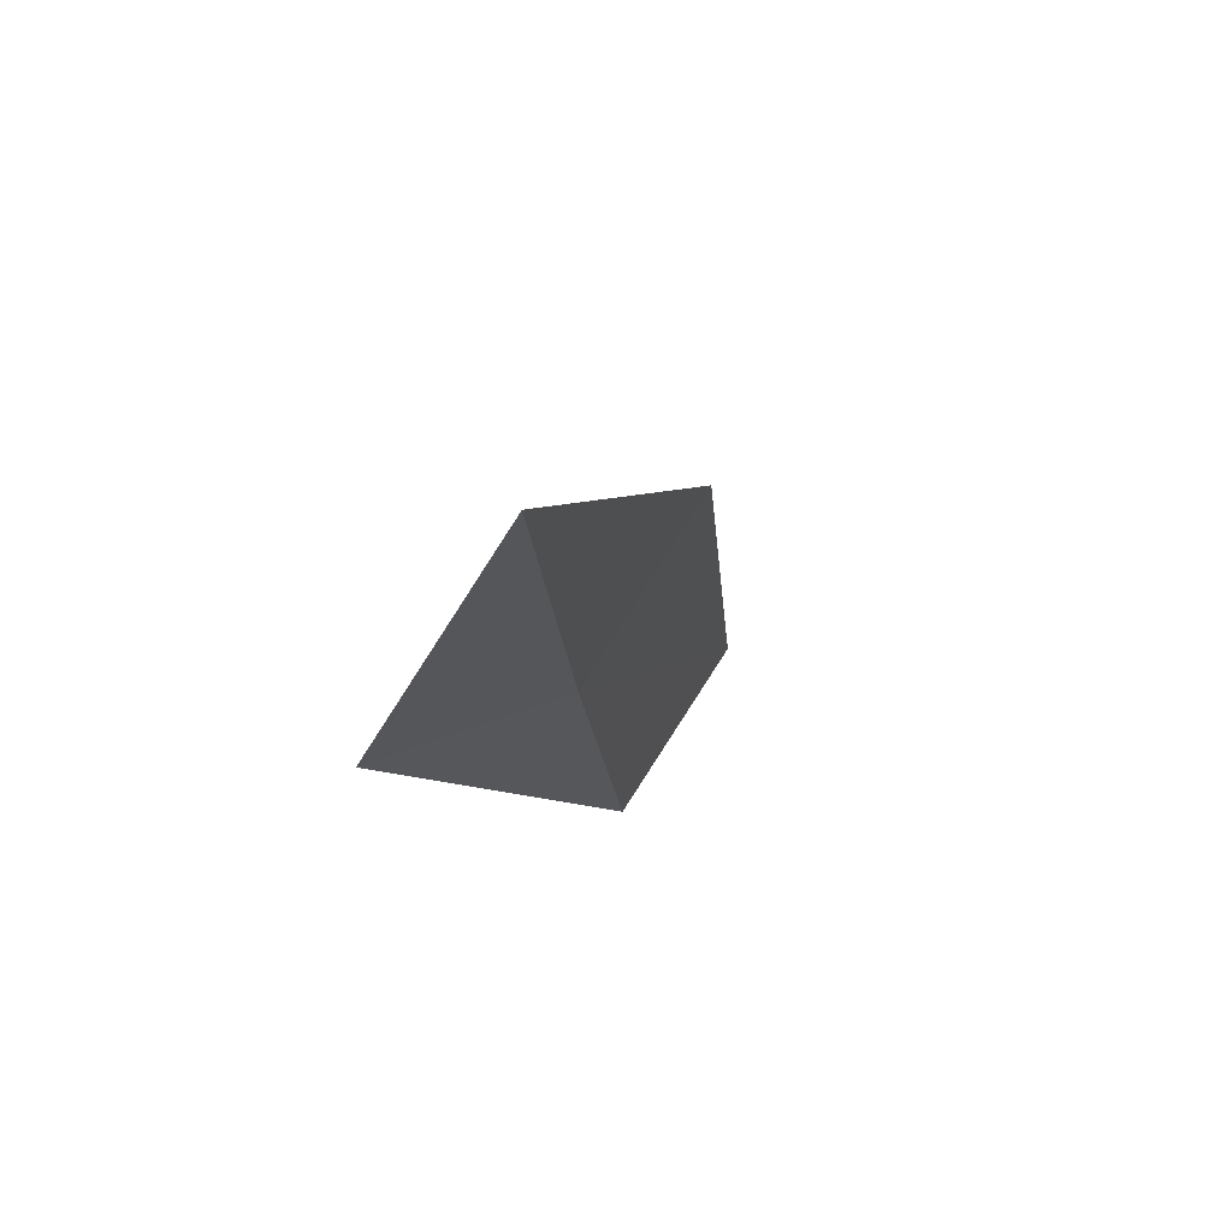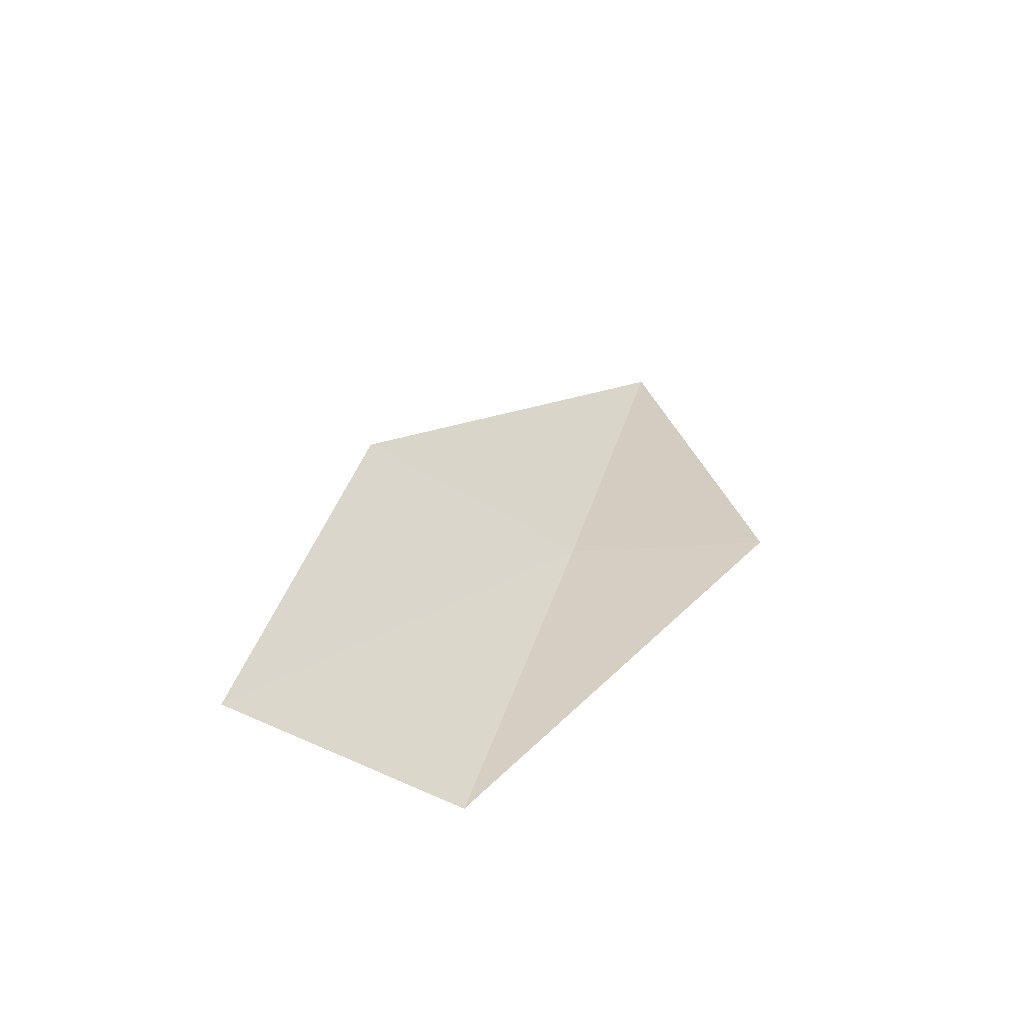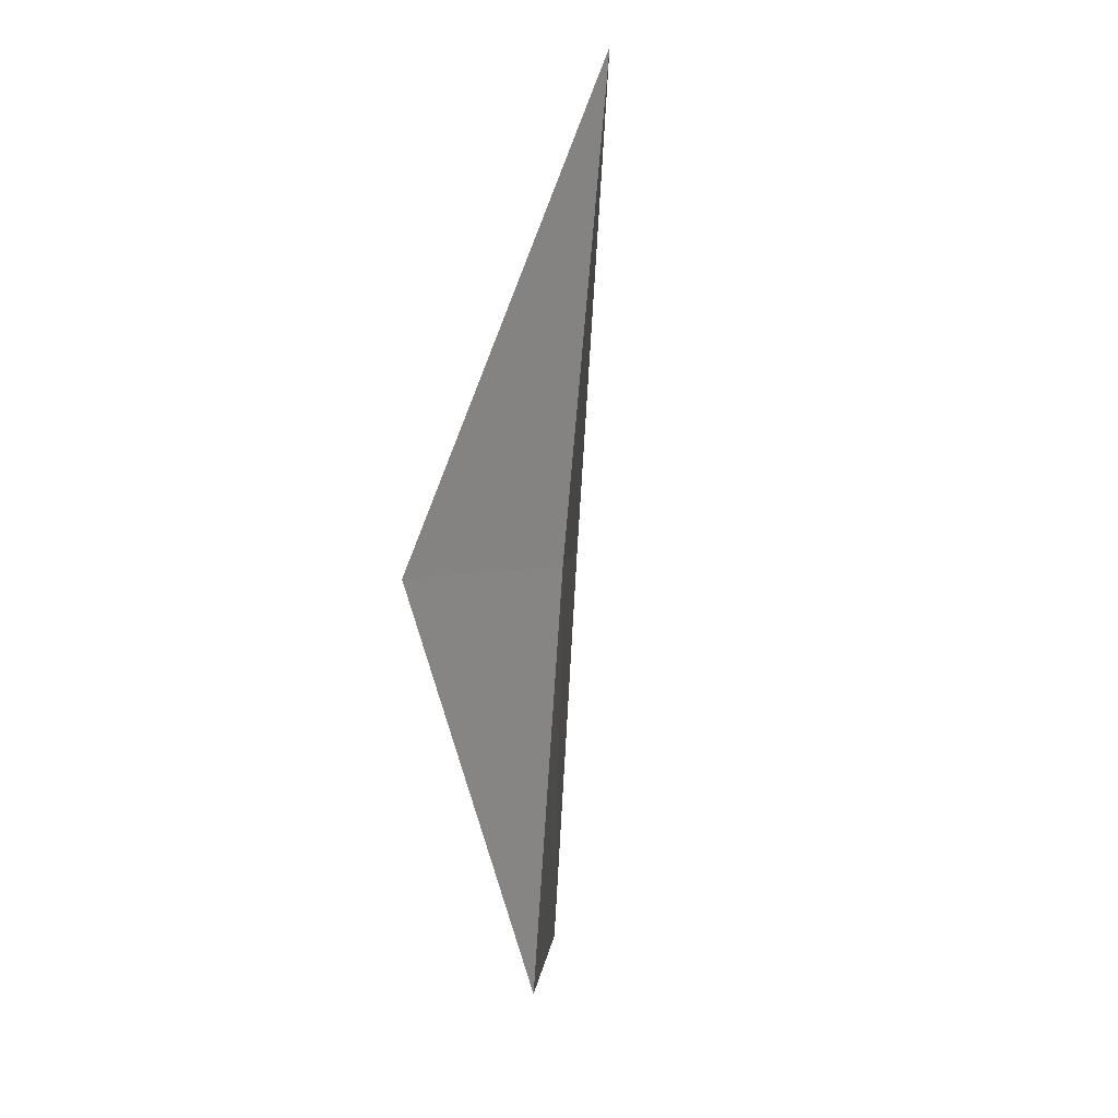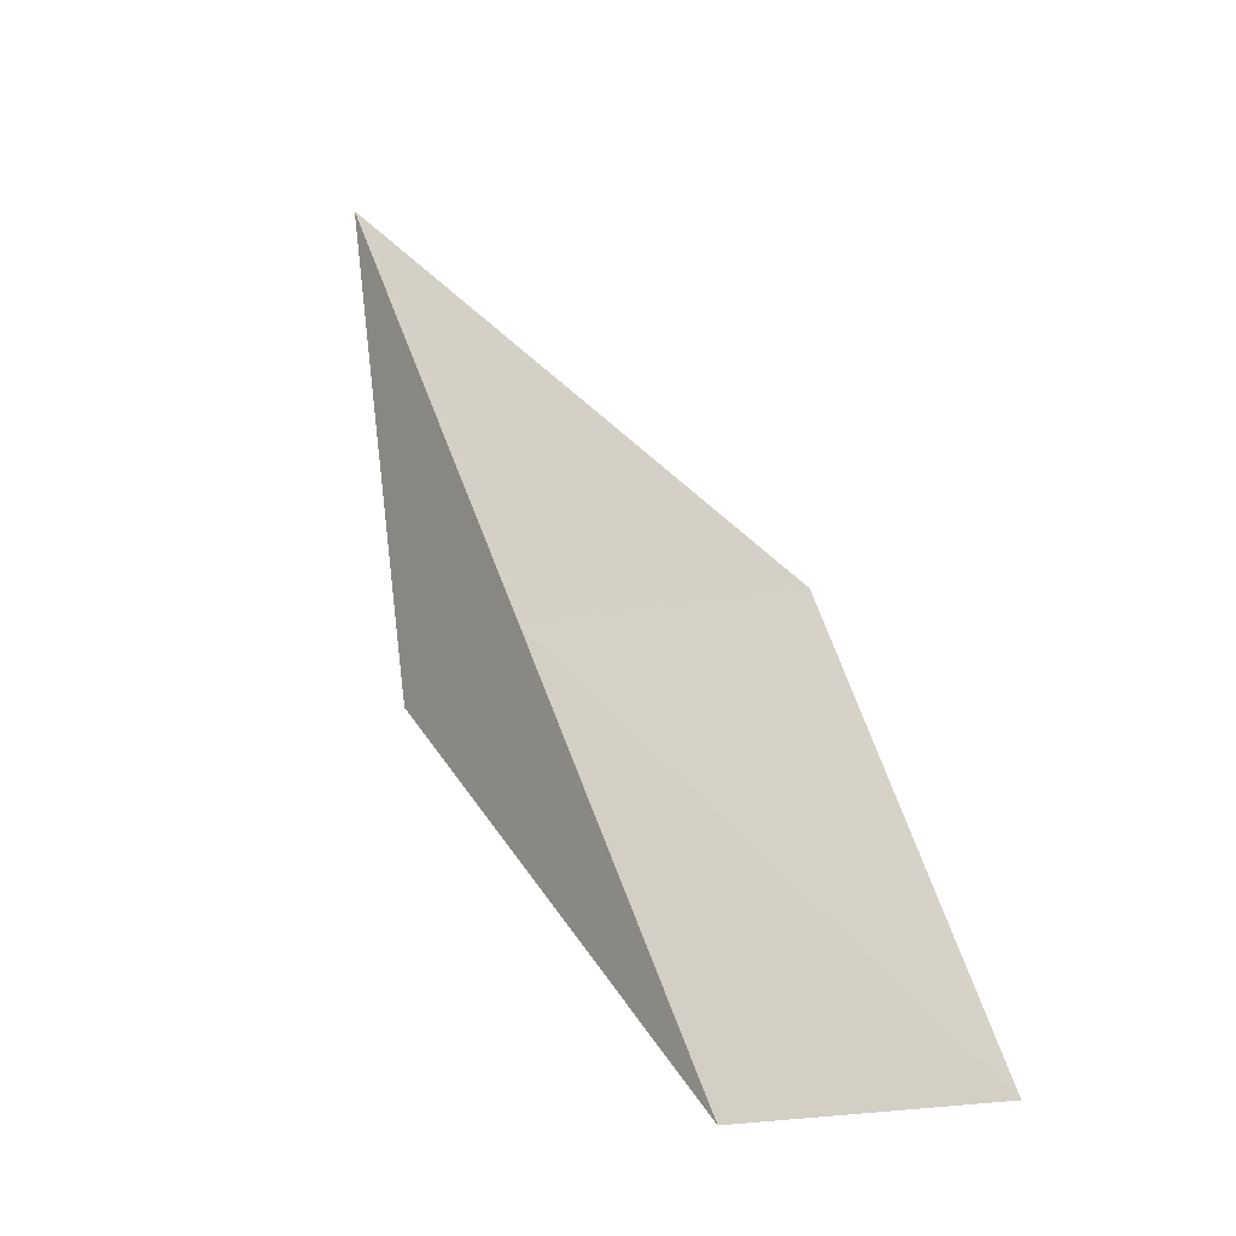
<metadata>
{"format":"obj","ext":"obj","renderer":"f3d","projection":"perspective","resolution":1024,"background":"white","views":[{"elev":53.3,"azim":-35.9,"up":"+Z"},{"elev":-46.8,"azim":170.6,"up":"+Z"},{"elev":4.3,"azim":-59.8,"up":"+Z"},{"elev":-27.9,"azim":41.9,"up":"+Z"}]}
</metadata>
<code>
v -25.76 15.29 39.23
v -23.51 16.42 39.23
v -26.94 14.16 43.59
v -27.66 15.74 39.23
v -22.43 17.32 34.87
v -24.54 16.33 34.87
f 1 3 2
f 1 5 6
f 1 2 5
f 1 4 3
f 1 6 4

</code>
